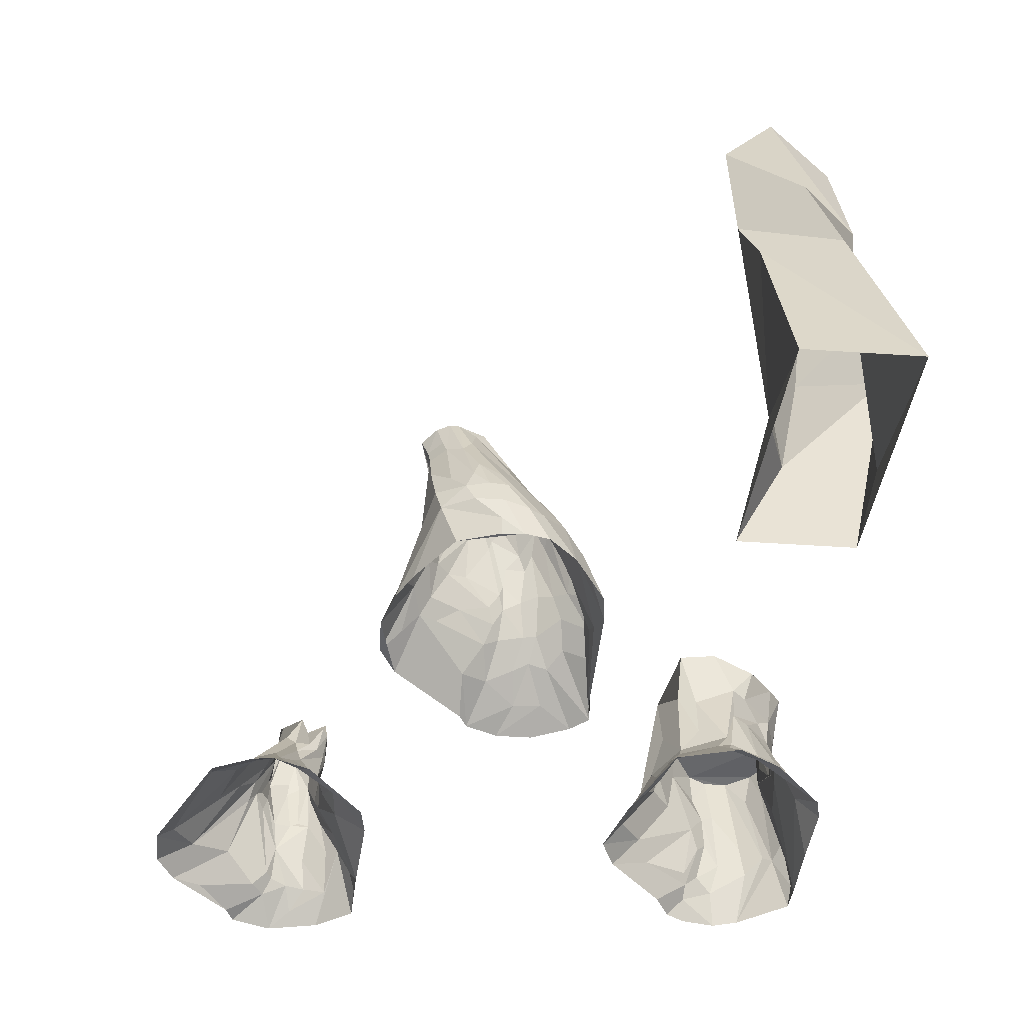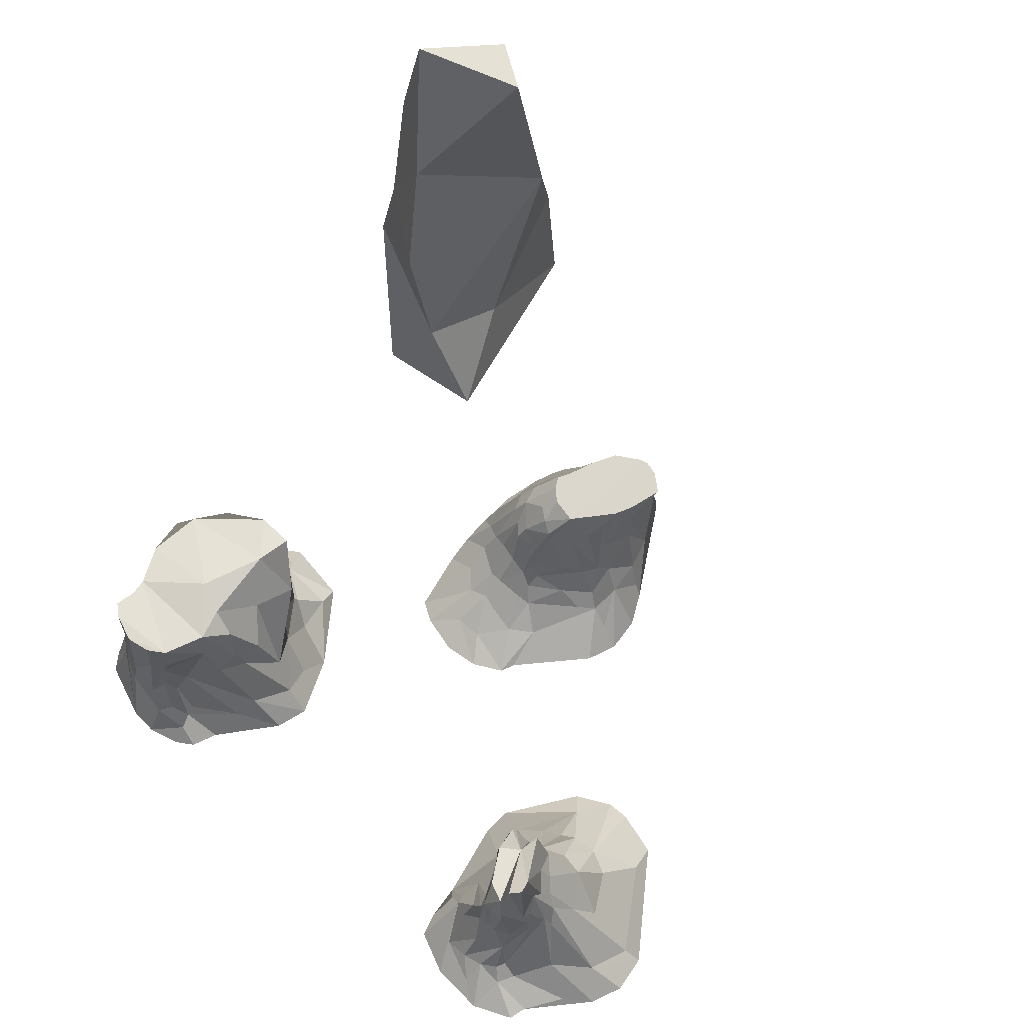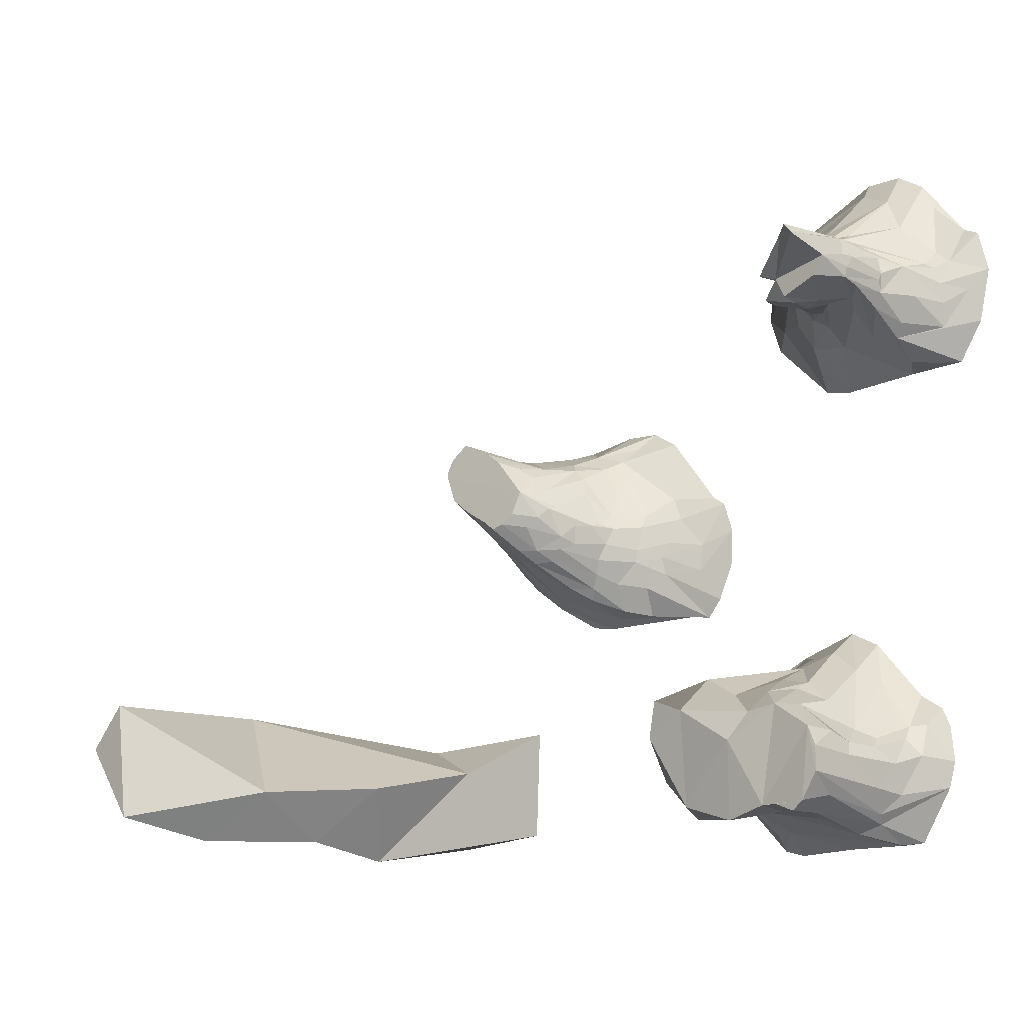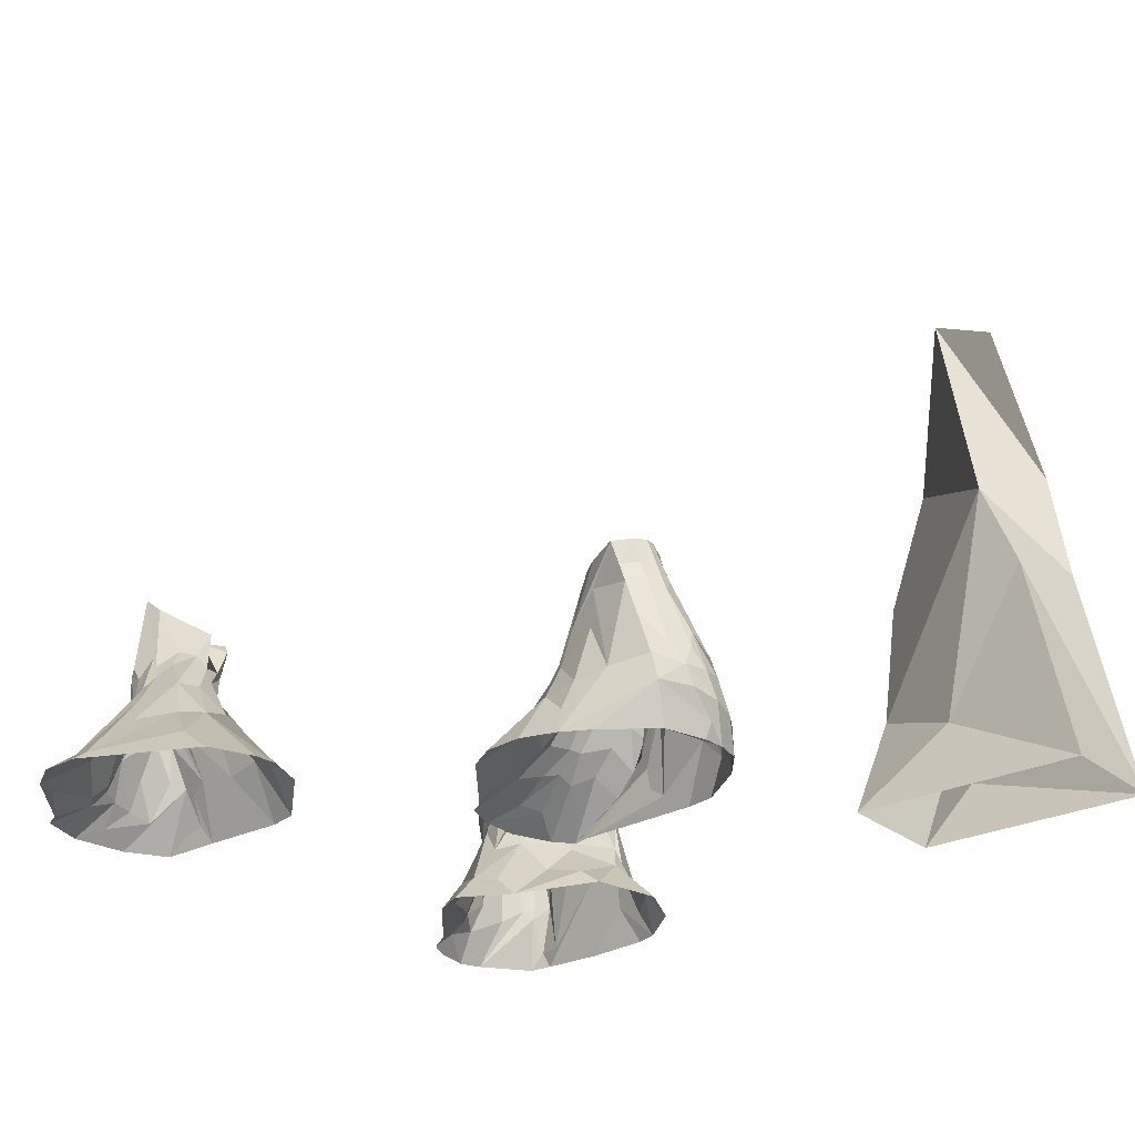
<metadata>
{"format":"obj","ext":"obj","renderer":"f3d","projection":"perspective","resolution":1024,"background":"white","views":[{"elev":-49.9,"azim":83.3,"up":"+Y"},{"elev":64.9,"azim":-57.5,"up":"+Y"},{"elev":-13.1,"azim":-135.8,"up":"+Z"},{"elev":-28.9,"azim":38.4,"up":"+Y"}]}
</metadata>
<code>
v  1779 1017 -2291
v  1888 1022 -2205
v  1685 711.7 -2518
v  1451 444.5 -1960
v  1416 269.1 -1886
v  1607 295.6 -1869
v  662.7 0 -2250
v  761.5 85.91 -2496
v  605.8 0 -2421
v  1822 794.2 -2384
v  1804 647.4 -2481
v  1207 342.1 -2151
v  1306 319.1 -1986
v  1331 487.8 -2074
v  1182 411.4 -2314
v  1948 1015 -2058
v  1517 995.6 -2402
v  1401 964.7 -2222
v  1248 471.9 -2662
v  1376 716.8 -2602
v  1299 448.2 -2737
v  1412 812.2 -2546
v  1287 737.4 -2470
v  1402 906.1 -2423
v  2028 216.6 -1974
v  2114 214.7 -2142
v  2104 320.5 -2095
v  1662 969.4 -1952
v  1920 1000 -1943
v  2039 441.7 -2392
v  2114 419.9 -2284
v  2075 160.9 -2508
v  1918 264.2 -2638
v  1405 83.86 -2856
v  1752 240.1 -2721
v  1539 0 -2889
v  881.5 0 -2896
v  782.8 85.66 -2645
v  1576 0 -1782
v  2012 349.3 -1943
v  1790 322.3 -1892
v  2057 425.3 -2020
v  1948 577.7 -1920
v  1261 217 -1932
v  1301 826.7 -2313
v  1238 672.7 -2401
v  1202 565.6 -2389
v  1064 241 -2736
v  957.1 191.8 -2662
v  1081 315 -2589
v  1188 359.3 -2713
v  1297 763.4 -2299
v  1196 500.7 -2370
v  1283 530.1 -2175
v  1510 885.3 -2047
v  1425 819.2 -2106
v  1398 490.7 -2012
v  1958 788 -1997
v  2111 422.9 -2134
v  2013 742 -2081
v  1997 810.4 -2129
v  2095 522.8 -2162
v  1932 875.3 -1977
v  1950 1011 -2011
v  1653 816 -1961
v  1834 982.1 -1868
v  1475 676.9 -2022
v  950.4 112.2 -2197
v  1203 242.8 -2025
v  1058 243 -2302
v  1332 238.6 -2815
v  789.7 0 -2915
v  1162 188.6 -2864
v  1461 767.4 -2612
v  1549 871.5 -2504
v  1437 493.8 -2719
v  1395 536.5 -2738
v  1942 0 -2688
v  1849 135.7 -2742
v  2114 80.69 -2279
v  1995 0 -2061
v  2073 0 -2284
v  2123 160.6 -2421
v  2063 0 -2536
v  1855 626.1 -2454
v  1929 851.7 -2230
v  1067 315.8 -2519
v  1175 475.7 -2491
v  1216 495.5 -2583
v  1123 340.7 -2344
v  1448 982.5 -2349
v  1343 875.1 -2367
v  1356 771.5 -2179
v  1366 895.7 -2246
v  1926 363.1 -2573
v  2143 187.2 -2293
v  2136 317.8 -2311
v  2140 318.8 -2214
v  2087 0 -2401
v  1086 163.4 -2891
v  1215 262.7 -2859
v  1312 715.2 -2538
v  1256 648.8 -2505
v  1571 136.8 -1814
v  1653 593.9 -1938
v  734.9 0 -2205
v  1033 0 -1824
v  1183 0 -1735
v  1229 110.6 -1841
v  1295 310.2 -2819
v  1510 473.6 -2696
v  964.4 217.8 -2560
v  1049 292.9 -2380
v  1147 433.1 -2395
v  706.7 0 -2816
v  1922 970.4 -2158
v  1727 0 -1864
v  1886 763.7 -1914
v  878.8 140.2 -2332
v  925.8 192.7 -2477
v  1334 402.2 -2801
v  1335 137.4 -2841
v  1582 1005 -2424
v  1502 868.1 -2543
v  1855 869.1 -1904
v  1383 0 -1722
v  1642 1008 -2375
v  1690 0 -2866
v  1577 965.3 -2014
v  614.5 0 -2614
g Box006
f 1 2 3
f 4 5 6
f 7 8 9
f 10 11 3 2
f 12 13 14 15
f 16 17 18
f 19 20 21
f 22 23 24
f 25 26 27
f 28 29 16 18
f 30 31 32 33
f 34 35 36 37
f 8 38 9
f 39 25 40 41
f 40 27 42 43
f 4 13 44 5
f 45 23 46 47
f 48 49 50 51
f 52 53 54
f 55 56 57
f 58 59 60
f 61 60 62 31
f 63 58 64 29
f 65 66 67
f 68 44 69 70
f 71 72 73
f 74 75 76 77
f 33 32 78
f 35 79 36
f 80 25 81 82
f 32 83 84 78
f 85 10 86 30
f 17 16 2
f 50 87 88 89
f 70 12 90
f 22 24 17
f 66 28 67
f 18 91 92
f 93 57 56 94
f 35 11 79
f 30 95 85
f 96 83 97 98
f 99 84 83 96
f 100 73 72 48
f 51 101 100 48
f 102 103 23 22
f 103 102 89 88
f 104 39 41 6
f 105 41 65 67
f 44 68 106 107
f 108 5 109
f 110 111 71 73
f 11 35 3
f 112 38 8
f 113 114 87
f 72 115 49
f 58 60 64
f 116 16 61
f 117 81 25
f 18 92 45
f 45 92 23
f 2 116 10
f 2 16 116
f 58 118 43 42
f 119 68 70
f 113 87 120 119
f 101 51 19 21
f 121 77 110 101
f 122 71 111 34
f 122 34 37
f 54 53 15
f 113 70 90 114
f 17 2 1
f 17 123 124 22
f 30 61 31
f 86 116 61 30
f 118 58 63 125
f 63 29 125
f 42 27 59 58
f 27 96 98
f 56 18 94
f 55 18 56
f 7 68 119
f 46 103 88 47
f 114 90 15 53
f 5 104 6
f 108 126 5
f 75 74 124
f 123 17 127
f 96 26 80 99
f 26 96 27
f 49 112 50
f 72 71 37
f 93 94 52 54
f 14 54 15
f 16 60 61
f 79 33 78 128
f 113 119 70
f 74 21 20
f 74 20 22 124
f 13 12 69 44
f 7 106 68
f 33 79 11
f 95 33 11 85
f 32 97 83
f 72 49 48
f 34 3 35
f 111 76 75 3
f 34 111 3
f 91 17 24 92
f 92 24 23
f 98 97 62
f 59 62 60
f 109 44 107 108
f 126 108 107
f 114 47 88
f 114 88 87
f 105 67 4
f 57 4 67 55
f 65 125 66
f 125 65 118
f 105 4 6
f 41 105 6
f 16 64 60
f 64 16 29
f 75 1 3
f 127 1 75 124
f 19 89 102
f 102 22 20 19
f 25 80 26
f 77 76 110
f 52 45 47 53
f 53 47 114
f 28 129 67
f 28 18 129
f 54 14 93
f 57 93 14
f 39 117 25
f 40 25 27
f 101 110 100
f 89 19 51 50
f 77 21 74
f 123 127 124
f 36 79 128
f 90 12 15
f 118 65 41
f 43 118 41 40
f 66 29 28
f 125 29 66
f 8 119 120
f 8 7 119
f 17 91 18
f 130 9 38 115
f 57 14 13
f 4 57 13
f 31 62 97 32
f 86 10 116
f 38 49 115
f 112 49 38
f 82 81 99
f 82 99 80
f 11 10 85
f 59 98 62
f 27 98 59
f 46 23 103
f 112 120 87 50
f 127 17 1
f 5 44 109
f 94 45 52
f 94 18 45
f 33 95 30
f 18 55 129
f 67 129 55
f 101 21 121
f 121 21 77
f 73 100 110
f 122 37 71
f 112 8 120
f 110 76 111
f 69 12 70
f 126 39 104 5
v  137.7 459.9 -4119
v  -71.25 516.5 -4143
v  112.8 600.1 -4091
v  -803.9 -14.62 -4029
v  -565.1 281 -4227
v  -639.4 2.352 -4310
v  -295.7 521.7 -3474
v  -415.5 518.5 -3580
v  -391 213.7 -3383
v  -201.8 156.5 -3258
v  283.4 565.6 -3938
v  -142.7 1021 -3812
v  -235.7 964.7 -3668
v  163 1032 -3627
v  -182.8 595.8 -3456
v  -133.7 341.6 -3359
v  -29.33 804.2 -3543
v  527.1 118 -3747
v  451.7 211.3 -3707
v  651.2 3.578 -3789
v  560.1 -17.12 -4021
v  -312.2 959.2 -4156
v  -412 966.7 -3642
v  -658 439.1 -4053
v  -652.4 953.5 -4005
v  -597.7 327.9 -4179
v  -675.9 251.6 -4078
v  -549.4 468.7 -3742
v  -450.5 802.3 -3632
v  -608.6 955.8 -3772
v  -32.73 424.6 -4148
v  85.13 199.7 -4225
v  -504.7 0.5441 -4316
v  -396 12.63 -3220
v  -231.2 14.33 -3140
v  16.1 356.1 -3403
v  269.6 334.3 -3532
v  102.3 568.9 -3467
v  320.2 683 -3635
v  388.2 351.8 -3783
v  332.1 795.8 -3866
v  318.3 450.2 -3636
v  285.6 777.2 -3941
v  334.2 585.6 -3850
v  153.3 717.6 -4039
v  177 976.5 -4134
v  -397 749.3 -4148
v  -445.6 92.59 -4296
v  -474 351.1 -4275
v  -97.14 960.3 -4219
v  -148.9 584.3 -4152
v  -569 962 -4147
v  -651.2 951.1 -3875
v  -651.5 669.9 -3900
v  114.1 -18.26 -3233
v  417 104.2 -3438
v  195.7 162.7 -3420
v  284.3 287.7 -3521
v  -507.3 962.1 -4197
v  -502.7 750.6 -4193
v  -400.4 960.9 -4156
v  -695.3 218.3 -3784
v  -742.8 142.8 -3868
v  -738.2 76.35 -3698
v  -664.2 129.8 -3704
v  385.4 1023 -3759
v  247 313.6 -4087
v  380.7 229.7 -3954
v  -315.1 637.5 -3521
v  174.2 781.4 -3435
v  343.5 1029 -3562
v  285.7 733 -3536
v  -39.13 116.3 -3269
v  504.5 82.81 -3906
v  -562.9 95.31 -4323
v  -598.9 773.4 -4110
v  -692.7 313.6 -3919
v  97.21 786.9 -4120
v  -75.22 773.9 -4179
v  259 18.95 -4305
v  -312.9 794.8 -4142
v  -277.3 418.6 -4184
v  -625.4 625.1 -3829
v  -649.4 434.4 -3839
v  -620 181.8 -3692
v  -495.2 132.8 -3443
v  -652.2 -10.19 -3525
v  428.5 256.3 -3794
v  322.8 961.6 -3994
v  101.5 974.1 -4203
v  -777.7 -13.93 -3604
v  -169.3 -6.768 -4317
v  223.3 135.8 -4228
v  -279.4 848.4 -3554
v  -619.8 767.3 -3781
v  -613.8 368.1 -3784
v  145.8 13.39 -4335
v  535 16.42 -3447
v  -834.9 -26.62 -3890
v  -817.9 -22.93 -3705
g Box007
f 131 132 133
f 134 135 136
f 137 138 139 140
f 141 131 133
f 142 143 144
f 145 146 147
f 148 149 150 151
f 152 153 142
f 154 155 156 157
f 158 139 138 159
f 153 152 160
f 161 131 162 163
f 164 165 139
f 157 156 134
f 166 167 168
f 169 170 171
f 172 170 169
f 173 171 174 175
f 142 144 176
f 177 178 179
f 180 181 152
f 182 160 152
f 183 155 154 184
f 185 186 187
f 170 167 188 149
f 182 189 190
f 177 190 191
f 192 193 194 195
f 144 196 176
f 197 141 198
f 170 174 171
f 159 138 199 153
f 137 146 145
f 147 200 144 143
f 169 201 202 172
f 139 165 140
f 165 185 203 140
f 148 151 204
f 135 179 205
f 206 182 190 135
f 154 207 184
f 192 207 193
f 179 178 205
f 208 133 209
f 132 209 133
f 210 204 151
f 181 211 152
f 177 132 161 212
f 159 213 158
f 213 207 214
f 215 216 158
f 217 164 216 195
f 218 198 174
f 218 149 148
f 176 196 219 173
f 208 209 220
f 155 160 182
f 195 194 221 217
f 146 166 168 200
f 201 144 200 202
f 163 162 222
f 162 131 223 210
f 224 153 199
f 153 143 142
f 191 190 189
f 191 189 182
f 153 160 159
f 159 160 225
f 177 179 190
f 135 190 179
f 187 186 188
f 187 188 167 166
f 163 205 178 161
f 140 166 146 137
f 163 136 205
f 135 205 136
f 204 223 197 198
f 204 210 223
f 226 214 192 195
f 214 207 192
f 131 161 132
f 196 201 169 171
f 173 219 171
f 208 173 175
f 173 208 176
f 160 183 225
f 183 160 155
f 207 154 157 193
f 155 206 156
f 155 182 206
f 210 227 162
f 214 226 158 213
f 174 141 175
f 141 174 198
f 191 182 152
f 211 177 191 152
f 144 201 196
f 186 149 188
f 185 228 186
f 224 145 147 143
f 153 224 143
f 216 164 139 158
f 184 213 225 183
f 159 225 213
f 197 131 141
f 134 229 193 157
f 140 203 166
f 220 209 180
f 209 181 180
f 196 171 219
f 202 200 168 167
f 146 200 147
f 137 224 199
f 137 199 138
f 156 135 134
f 135 156 206
f 218 148 198
f 148 204 198
f 227 222 162
f 203 185 187 166
f 161 178 212
f 178 177 212
f 213 184 207
f 177 211 181
f 215 226 195 216
f 141 133 175
f 208 175 133
f 170 218 174
f 218 170 149
f 197 223 131
f 230 221 194 229
f 181 209 132
f 177 181 132
f 229 194 193
f 180 142 176
f 180 152 142
f 226 215 158
f 220 180 176 208
f 137 145 224
f 167 172 202
f 170 172 167
f 150 149 228
f 149 186 228
v  -1011 159 -1436
v  -1008 174.6 -1327
v  -890.1 355 -1247
v  -457.7 71.61 -658.3
v  -194.4 334 -987.7
v  -423 324.2 -901.7
v  -511.2 492.6 -1000
v  -510.3 573.8 -1475
v  -423.2 398.4 -1499
v  -610.4 661.3 -1470
v  -414.4 245.7 -1580
v  -688.8 0 -1738
v  -629.3 281.7 -1582
v  -680.2 521.9 -1481
v  -931.7 203.4 -1205
v  -670.1 587.4 -1100
v  -746.3 536.3 -1148
v  -492.8 961.8 -1376
v  -803.3 961.8 -1314
v  -801.7 1230 -1258
v  -169.2 340.9 -1420
v  -223 272.9 -1553
v  -365.7 466 -1462
v  -315.6 566.6 -1348
v  -486.7 763.5 -1184
v  -552.8 697.3 -1136
v  -330 571.9 -1084
v  283.8 0 -1211
v  102.3 106.8 -1346
v  -114 383 -1232
v  -117.6 348.9 -1100
v  -290.8 581.9 -1202
v  -366.5 749.4 -1309
v  -389 808.4 -1254
v  -696.3 625.6 -1130
v  -754.6 629.2 -1169
v  -601 773.7 -1168
v  -506.4 858.3 -1231
v  -670.6 1155 -1219
v  -426.6 551.4 -1459
v  -471.1 745.7 -1479
v  -545 961.8 -1484
v  -740.8 961.8 -1410
v  -952.2 124.2 -1128
v  -798 229.6 -968.3
v  -923 304.3 -1412
v  -851.1 519.2 -1427
v  -153 406.5 -1309
v  -831.9 810.7 -1405
v  -860.5 541.9 -1364
v  -841.2 841.7 -1287
v  -789.9 772.4 -1173
v  -377.5 759.2 -1393
v  -383.7 961.8 -1335
v  -518.4 731.5 -1493
v  -669.8 154.9 -764.8
v  -844.1 320.8 -1548
v  -987.2 129.8 -1561
v  -736.9 240.9 -1625
v  -610.5 753.2 -1472
v  -739.9 624.4 -1453
v  -830.2 701.2 -1431
v  -1032 116.3 -1192
v  -1060 0 -988.3
v  -893.6 35.2 -825.4
v  -1111 65.76 -1361
v  -1204 0 -1249
v  -861 518.5 -1318
v  -832.7 505.4 -1225
v  -651.7 851.5 -1190
v  -782.5 826.7 -1176
v  -722 739.4 -1163
v  -107.2 0 -1726
v  -433.9 890.1 -1494
v  -545.8 874 -1497
v  -419.4 961.8 -1478
v  -342.7 663.2 -1325
v  -408.2 745.9 -1440
v  -396.4 913.4 -1470
v  -1140 0 -1528
v  -661.1 519.8 -1059
v  -595.8 612.7 -1088
v  -974.8 196.3 -1236
v  -3.587 126.3 -860.9
v  -448.3 0 -568.5
v  161.8 0 -869.4
v  -1005 0 -1732
v  -792.4 290.9 -1617
v  -745.1 93.96 -1698
v  217.2 0 -1414
v  -807.1 506.1 -1501
v  -847.3 810.3 -1352
v  266.9 0 -1094
v  -805.1 0 -670
v  -848 756.4 -1283
v  -257.1 0 -1758
v  -897.1 85.12 -1735
v  -757 1230 -1202
v  -649.5 0 -573.9
v  -1146 0 -1028
g Box008
f 231 232 233
f 234 235 236 237
f 238 239 240
f 241 242 243 244
f 245 246 247
f 248 249 250
f 251 252 253 254
f 255 256 237 257
f 258 259 260 261
f 257 262 263 264
f 247 246 265 266
f 267 268 269
f 254 253 270 271
f 272 273 248
f 246 245 274 275
f 276 231 233 277
f 259 251 278
f 279 277 280
f 281 282 250 249
f 263 283 248 284
f 269 284 248
f 270 238 240 285
f 285 271 270
f 286 234 237
f 287 288 276 277
f 289 243 242
f 272 290 273
f 291 292 279
f 274 293 294 295
f 296 297 232
f 277 233 298
f 299 298 233
f 300 301 302
f 259 303 252
f 304 285 305 306
f 283 307 308 309
f 310 297 296 288
f 265 246 300 302
f 311 286 312
f 313 245 233
f 257 261 262
f 314 234 315 316
f 290 291 273
f 239 241 244 240
f 317 310 318
f 289 242 319
f 260 259 278
f 307 254 308
f 258 320 259
f 292 277 279
f 277 292 321 287
f 273 291 279
f 279 322 249
f 267 256 268
f 246 311 312 300
f 257 264 255
f 268 264 284 269
f 316 323 261 314
f 275 286 311
f 294 324 295
f 272 305 290
f 272 248 306 305
f 271 308 254
f 285 304 271
f 302 282 266 265
f 282 281 325 299
f 279 280 322
f 326 252 303
f 262 260 307 263
f 260 278 254 307
f 237 236 257
f 261 257 235
f 318 319 327 317
f 327 319 242 317
f 242 241 326
f 310 288 318
f 318 288 287 321
f 250 328 269 248
f 282 302 301 250
f 241 252 326
f 252 239 253
f 315 286 329
f 324 329 286 275
f 246 275 311
f 288 231 276
f 291 243 292
f 289 318 321 243
f 233 247 266
f 233 245 247
f 248 273 249
f 273 279 249
f 306 248 309 304
f 293 297 330
f 240 244 291
f 244 243 291
f 283 263 307
f 238 253 239
f 245 313 293 274
f 286 237 312
f 267 300 312 256
f 297 293 232
f 295 324 275 274
f 278 251 254
f 300 267 269 328
f 234 314 235
f 261 235 314
f 280 298 325 322
f 299 325 298
f 320 303 259
f 309 248 283
f 286 315 234
f 290 285 240 291
f 299 266 282
f 299 233 266
f 288 296 231
f 231 296 232
f 252 241 239
f 294 293 330
f 259 252 251
f 285 290 305
f 322 325 281 249
f 235 257 236
f 263 284 264
f 312 237 256
f 309 308 304
f 308 271 304
f 253 238 270
f 321 292 243
f 280 277 298
f 258 261 323
f 260 262 261
f 232 313 233
f 232 293 313
f 300 328 301
f 250 301 328
f 318 289 319
f 255 264 268
f 255 268 256
v  3250 1712 -3794
v  2506 1514 -4212
v  2702 2173 -4233
v  3385 0 -3555
v  3190 1119 -3504
v  2667 395.1 -3586
v  3412 0 -4176
v  2189 0 -4100
v  2446 329.2 -4189
v  3269 1185 -3939
v  3028 1580 -3455
v  2420 1975 -3964
v  3042 2700 -3736
v  2830 2700 -3510
v  2752 2700 -4132
v  2211 1317 -3910
v  2475 1053 -4301
v  2200 592.6 -3766
v  2162 0 -3479
v  2813 1119 -4096
g Box010
f 331 332 333
f 334 335 336
f 337 338 339
f 340 341 335 337
f 332 342 333
f 343 344 331 333
f 344 345 342
f 346 347 348
f 341 342 346 348
f 337 335 334
f 341 340 331 344
f 344 342 341
f 338 349 348 347
f 347 350 339 338
f 331 350 332
f 343 345 344
f 342 332 346
f 334 336 349
f 337 339 340
f 335 341 336
f 343 333 345
f 333 342 345
f 336 348 349
f 341 348 336
f 346 332 347
f 350 347 332
f 340 339 350
f 340 350 331

</code>
